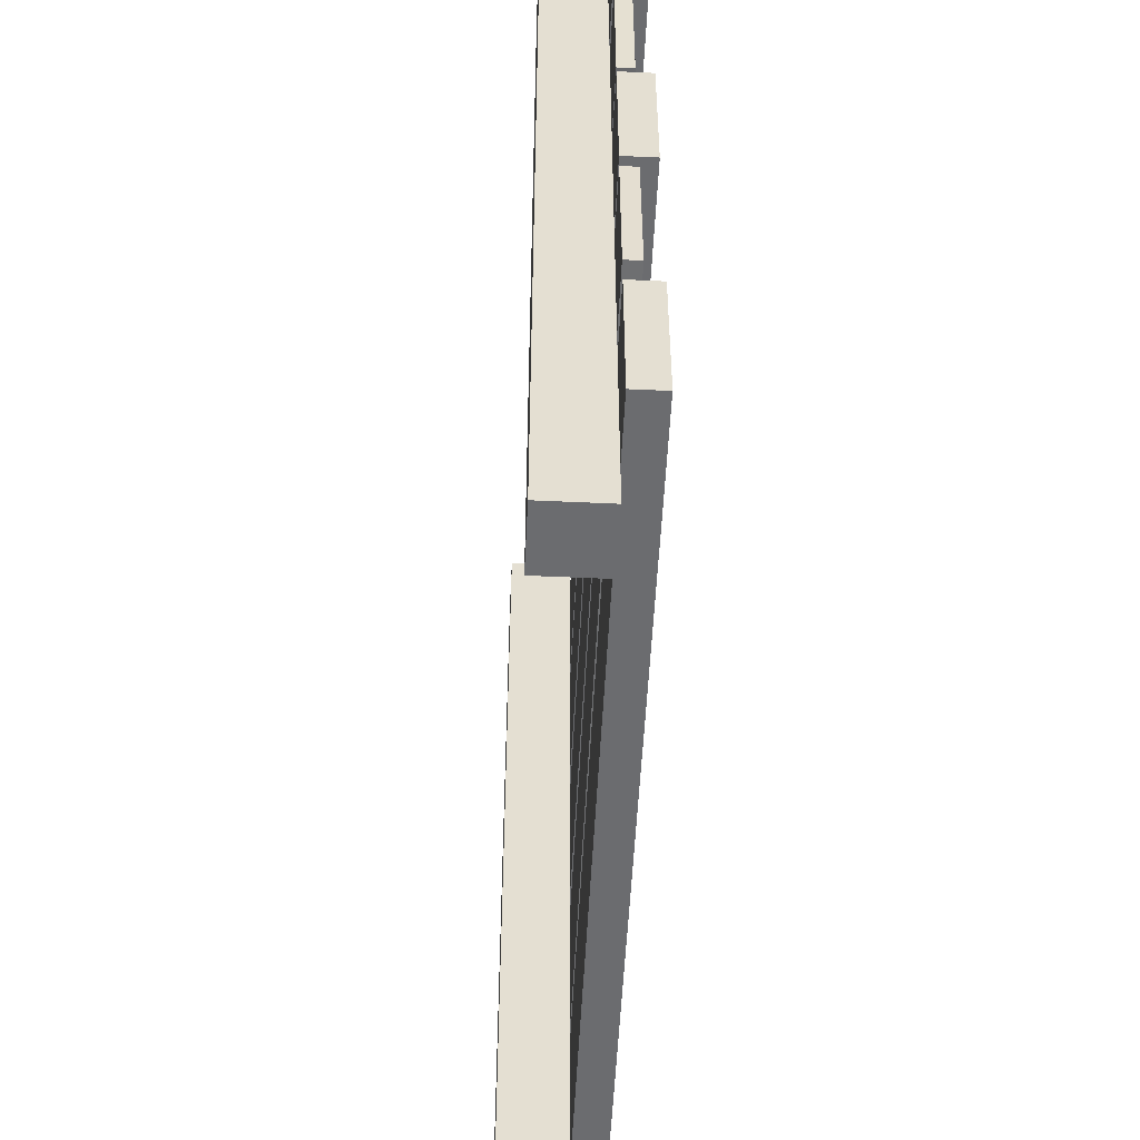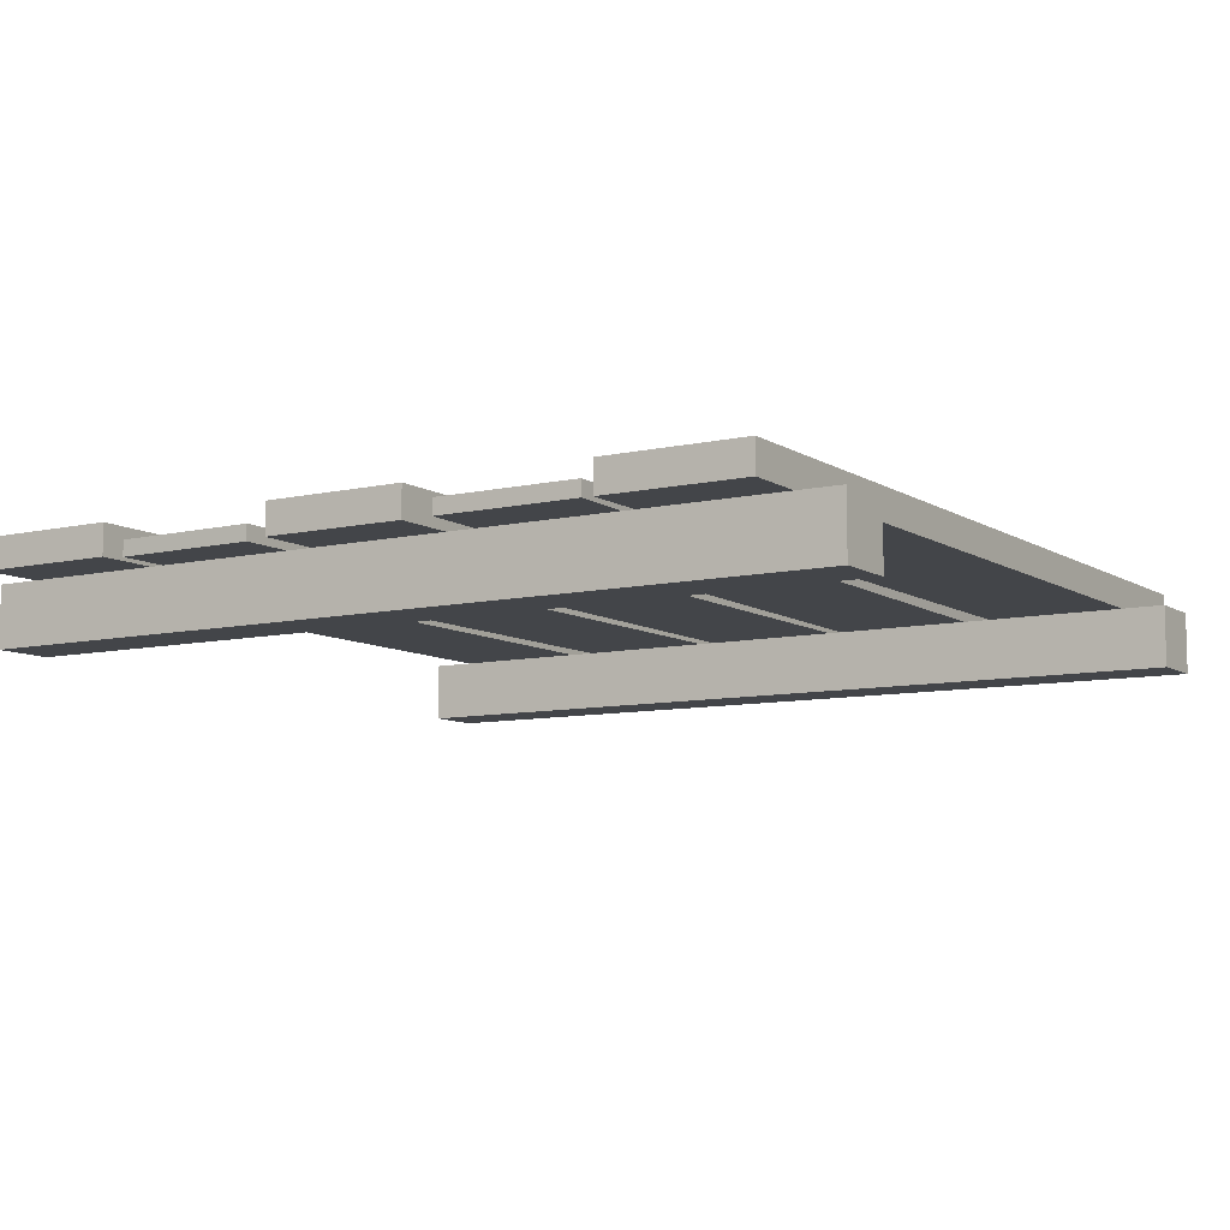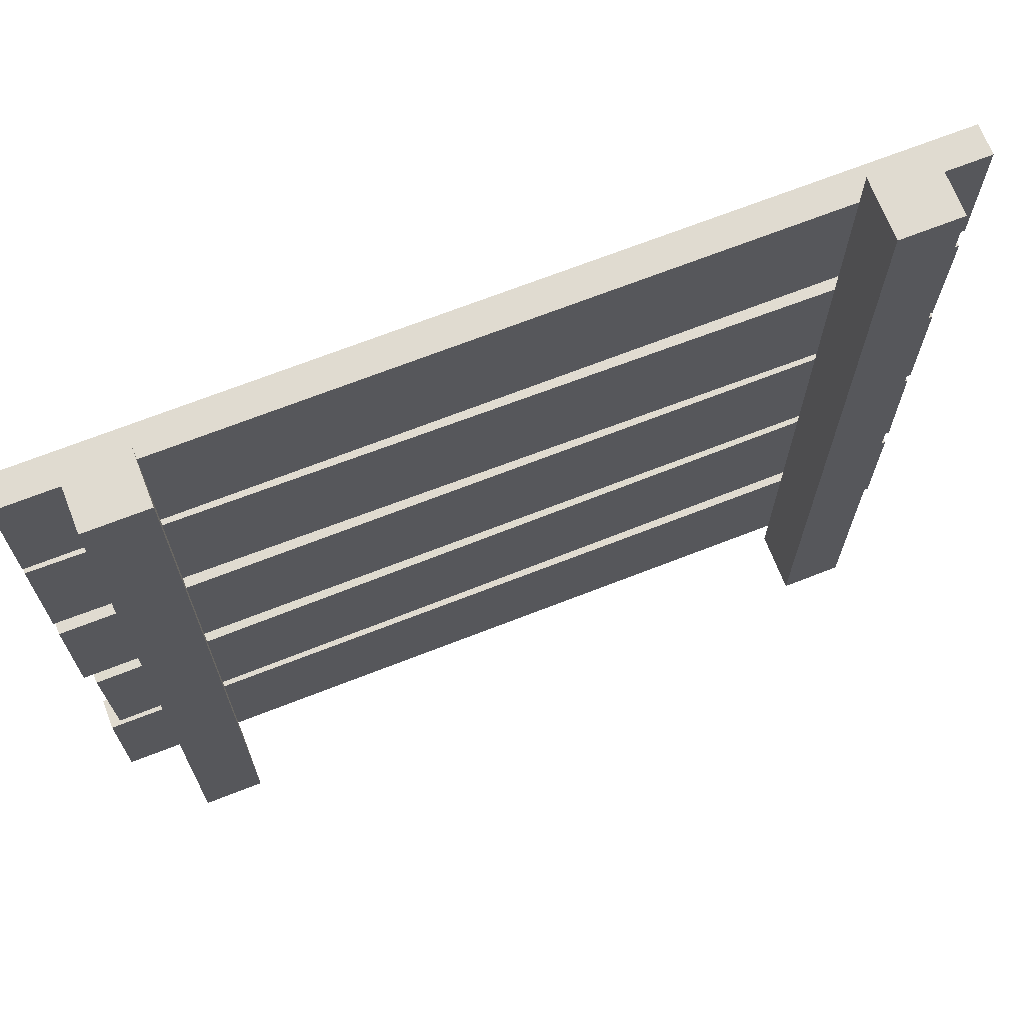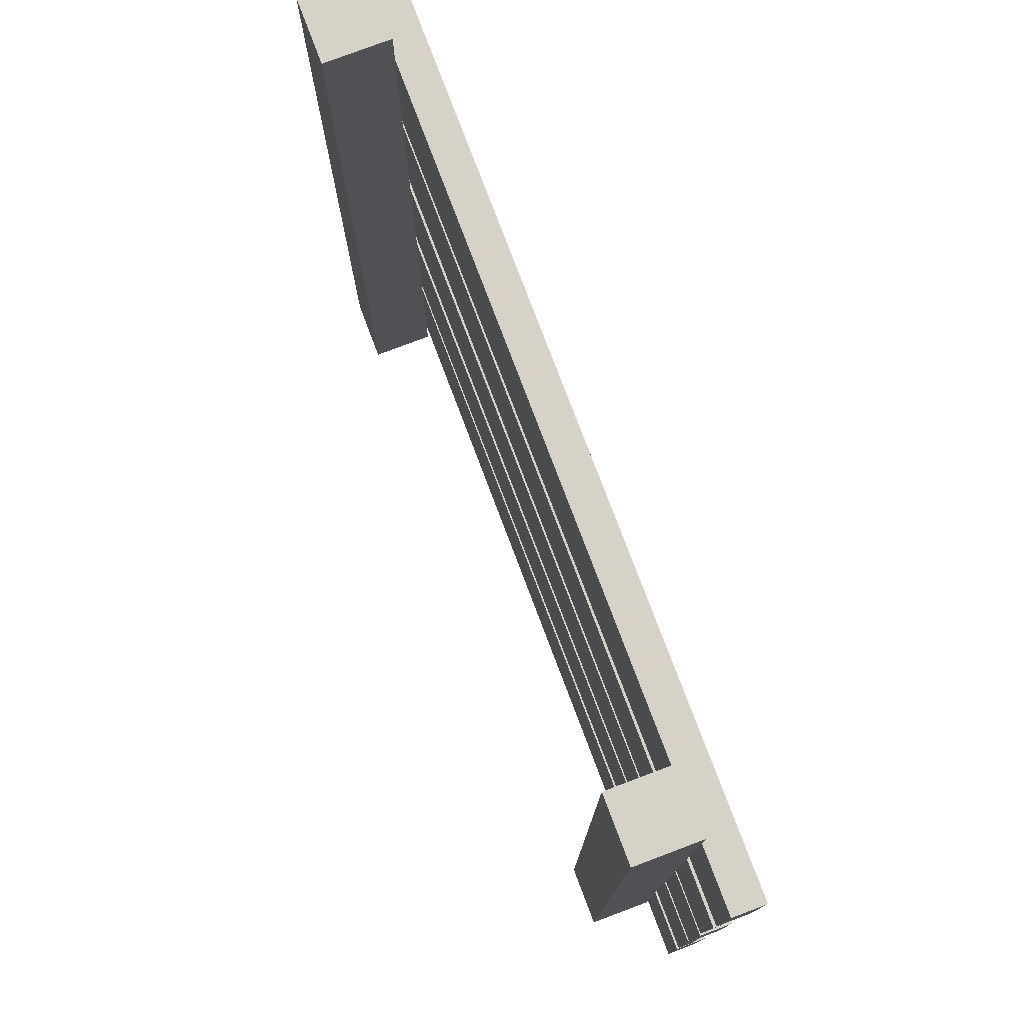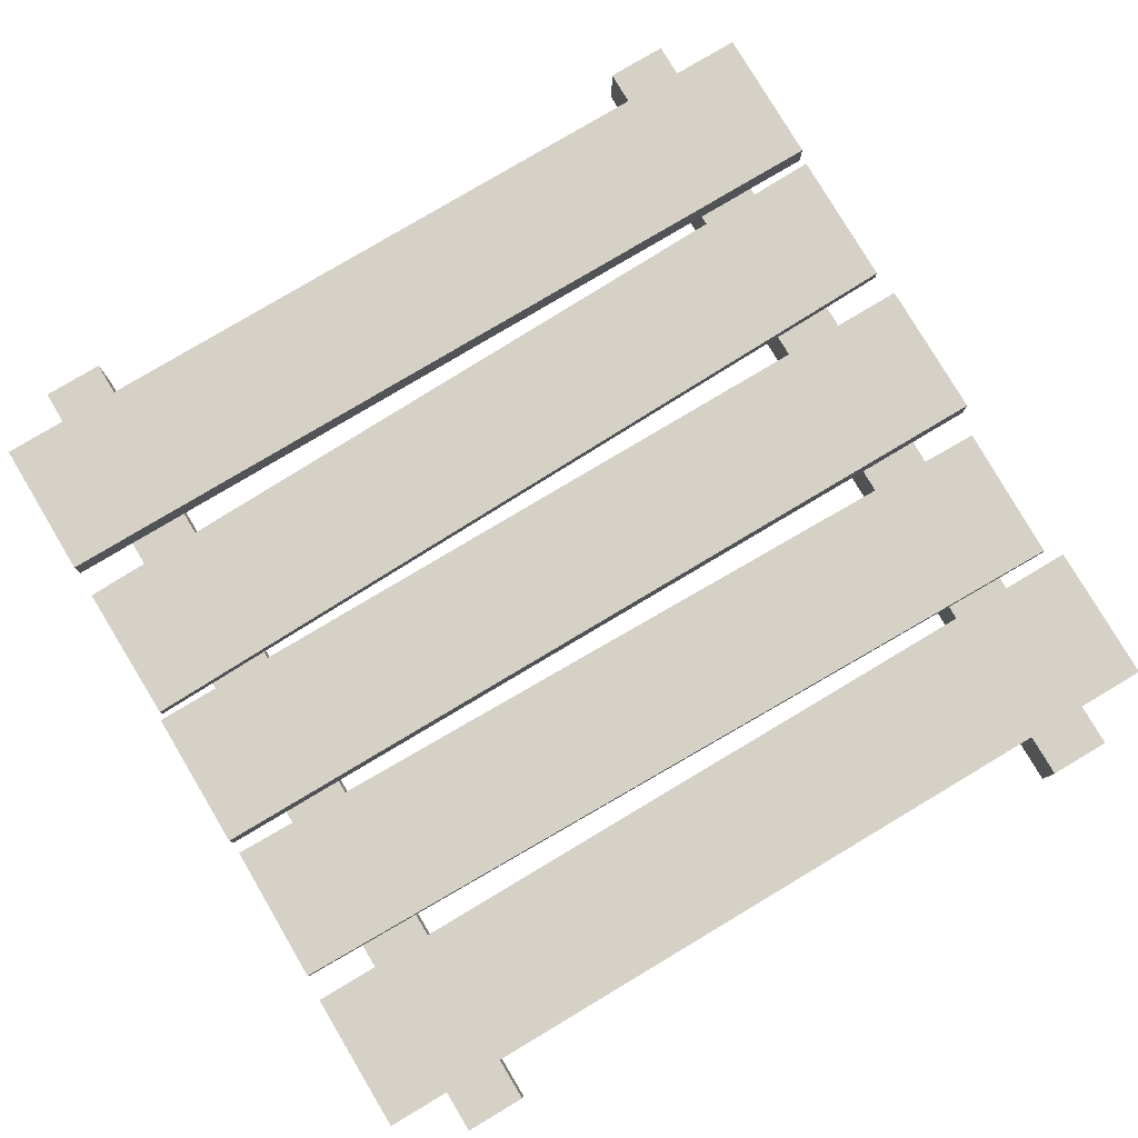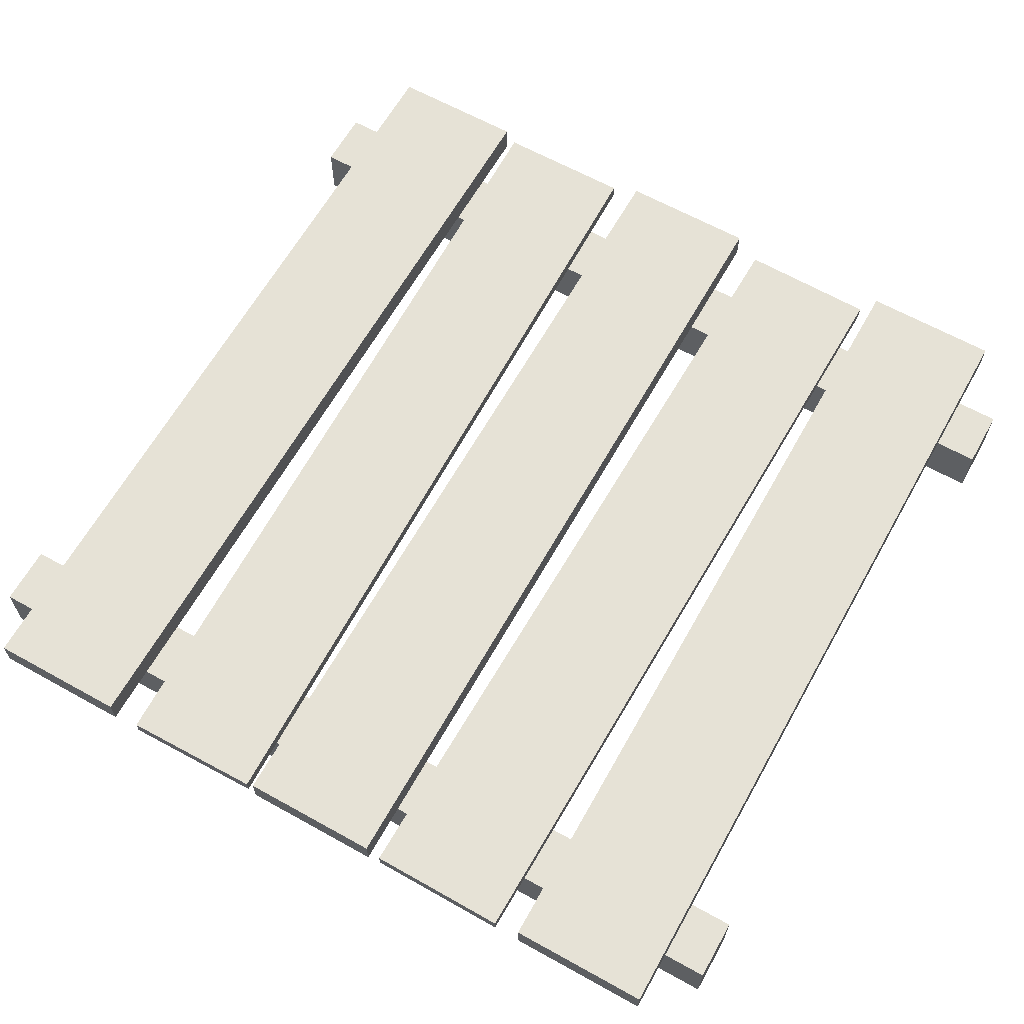
<metadata>
{"format":"obj","ext":"obj","renderer":"f3d","projection":"perspective","resolution":1024,"background":"white","views":[{"elev":-53.7,"azim":87.2,"up":"+Z"},{"elev":-8.6,"azim":-58.1,"up":"+Y"},{"elev":69.8,"azim":-21.3,"up":"+Z"},{"elev":78.0,"azim":69.3,"up":"+Z"},{"elev":79.7,"azim":149.2,"up":"+Y"},{"elev":63.8,"azim":119.3,"up":"+Y"}]}
</metadata>
<code>
o platform
v 0.5 0.08708 0.254
v 0.43 0.07 0.2556
v 0.5 0.07 0.254
v 0.36 0.07 0.2572
v -0.36 0.07 0.2735
v -0.43 0.07 0.2751
v -0.5 0.07009 0.2767
v -0.5 0.0875 0.2767
v 0.5 0.0875 0.254
v -0.4879 0.0875 -0.273
v -0.43 0.07 -0.2721
v -0.4879 0.07 -0.273
v -0.36 0.07 -0.271
v 0.36 0.07 -0.2597
v 0.43 0.07 -0.2586
v 0.5 0.07 -0.2575
v 0.5 0.0875 -0.2575
v -0.5 0.0875 0.1154
v -0.43 0.07 0.1138
v -0.5 0.07 0.1154
v -0.36 0.07 0.1122
v 0.36 0.07 0.09588
v 0.43 0.07 0.09429
v 0.498 0.07 0.09275
v 0.498 0.0875 0.09275
v 0.4987 0.0875 -0.09623
v 0.43 0.07 -0.09731
v 0.4987 0.07 -0.09623
v 0.36 0.07 -0.09841
v -0.36 0.07 -0.1097
v -0.43 0.07 -0.1108
v -0.4904 0.07 -0.1118
v -0.4904 0.0875 -0.1118
v 0.5 0.105 -0.2888
v 0.5 0.07 -0.45
v 0.5 0.105 -0.45
v 0.5 0.07 -0.2888
v 0.43 0.07 -0.2888
v 0.43 0.07 -0.45
v -0.5 0.105 -0.08062
v 0.5 0.105 0.08062
v 0.5 0.105 -0.08062
v -0.5 0.105 0.08062
v -0.5 0.105 -0.45
v -0.43 0.07 -0.45
v -0.5 0.07 -0.45
v -0.36 0.07 -0.45
v 0.36 0.07 -0.45
v 0.5 0.105 0.45
v 0.43 0.07 0.45
v 0.5 0.07 0.45
v 0.36 0.07 0.45
v -0.36 0.07 0.45
v -0.43 0.07 0.45
v -0.5 0.07 0.45
v -0.5 0.105 0.45
v -0.5 0.07 0.08062
v -0.43 0.07 -0.08062
v -0.43 0.07 0.08062
v -0.5 0.07 -0.08062
v -0.5 0.07 -0.2888
v -0.43 0.07 -0.2888
v -0.5 0.105 -0.2888
v -0.36 0.07 0.08062
v 0.36 0.07 -0.08062
v 0.36 0.07 0.08062
v -0.36 0.07 -0.08062
v 0.43 0.07 0.08062
v 0.5 0.07 -0.08062
v 0.5 0.07 0.08062
v 0.43 0.07 -0.08062
v 0.36 0.07 0.2888
v -0.36 0.07 0.2888
v 0.5 0.07 0.2888
v 0.43 0.07 0.2888
v -0.5 0.105 0.2888
v -0.5 0.07 0.2888
v -0.43 0.07 0.2888
v 0.5 0.105 0.2888
v 0.36 0.07 -0.2888
v -0.36 0.07 -0.2888
v -0.43 -0 0.5
v -0.43 0.07 -0.5
v -0.43 0 -0.5
v -0.43 0.07 0.5
v 0.43 0.07 0.5
v 0.36 -0 0.5
v 0.43 -0 0.5
v 0.36 0.07 0.5
v 0.43 0 -0.5
v 0.36 0 -0.5
v 0.43 0.07 -0.5
v -0.36 0.07 -0.5
v -0.36 0 -0.5
v 0.36 0.07 -0.5
v -0.36 -0 0.5
v -0.36 0.07 0.5
f 1 2 3
f 2 1 4
f 4 1 5
f 5 1 6
f 6 1 7
f 7 1 8
f 8 1 9
f 10 11 12
f 11 10 13
f 13 10 14
f 14 10 15
f 15 10 16
f 16 10 17
f 18 19 20
f 19 18 21
f 21 18 22
f 22 18 23
f 23 18 24
f 24 18 25
f 26 27 28
f 27 26 29
f 29 26 30
f 30 26 31
f 31 26 32
f 32 26 33
f 10 26 17
f 26 10 33
f 7 19 6
f 19 7 20
f 7 18 20
f 8 18 7
f 28 15 16
f 15 28 27
f 25 8 9
f 8 25 18
f 2 24 3
f 24 2 23
f 26 16 17
f 16 26 28
f 9 24 25
f 24 9 1
f 3 24 1
f 32 11 31
f 11 32 12
f 34 35 36
f 35 34 37
f 38 35 37
f 35 38 39
f 40 41 42
f 41 40 43
f 44 45 46
f 45 44 47
f 47 44 48
f 48 44 39
f 39 44 35
f 35 44 36
f 49 50 51
f 50 49 52
f 52 49 53
f 53 49 54
f 54 49 55
f 55 49 56
f 57 58 59
f 58 57 60
f 61 45 62
f 45 61 46
f 61 44 46
f 44 61 63
f 64 65 66
f 65 64 67
f 68 69 70
f 69 68 71
f 53 72 52
f 72 53 73
f 41 68 70
f 68 41 66
f 66 41 64
f 64 41 59
f 59 41 57
f 57 41 43
f 50 74 51
f 74 50 75
f 55 76 77
f 76 55 56
f 76 78 77
f 78 76 73
f 73 76 72
f 72 76 75
f 75 76 74
f 74 76 79
f 44 34 36
f 34 44 63
f 40 58 60
f 58 40 67
f 67 40 65
f 65 40 71
f 71 40 69
f 69 40 42
f 34 38 37
f 38 34 80
f 80 34 81
f 81 34 62
f 62 34 61
f 61 34 63
f 81 48 80
f 48 81 47
f 76 49 79
f 49 76 56
f 5 22 4
f 22 5 21
f 49 74 79
f 74 49 51
f 32 10 12
f 10 32 33
f 57 40 60
f 40 57 43
f 41 69 42
f 69 41 70
f 55 78 54
f 78 55 77
f 30 14 29
f 14 30 13
f 82 83 84
f 83 82 45
f 45 82 62
f 62 82 11
f 11 82 31
f 31 82 58
f 58 82 59
f 59 82 19
f 19 82 6
f 6 82 78
f 78 82 54
f 54 82 85
f 86 87 88
f 87 86 89
f 87 90 88
f 90 87 91
f 39 90 92
f 90 39 88
f 88 39 38
f 88 38 15
f 88 15 27
f 88 27 71
f 88 71 68
f 88 68 23
f 88 23 2
f 88 2 75
f 88 75 50
f 88 50 86
f 83 47 93
f 47 83 45
f 66 23 68
f 23 66 22
f 83 94 84
f 94 83 93
f 80 15 38
f 15 80 14
f 4 75 2
f 75 4 72
f 6 73 5
f 73 6 78
f 95 39 92
f 39 95 48
f 47 94 93
f 94 47 96
f 96 47 81
f 96 81 13
f 96 13 30
f 96 30 67
f 96 67 64
f 96 64 21
f 96 21 5
f 96 5 73
f 96 73 53
f 96 53 97
f 82 94 96
f 94 82 84
f 95 90 91
f 90 95 92
f 62 13 81
f 13 62 11
f 29 71 27
f 71 29 65
f 97 82 96
f 82 97 85
f 54 97 53
f 97 54 85
f 31 67 30
f 67 31 58
f 52 86 50
f 86 52 89
f 87 95 91
f 95 87 48
f 48 87 80
f 80 87 14
f 14 87 29
f 29 87 65
f 65 87 66
f 66 87 22
f 22 87 4
f 4 87 72
f 72 87 52
f 52 87 89
f 59 21 64
f 21 59 19

</code>
